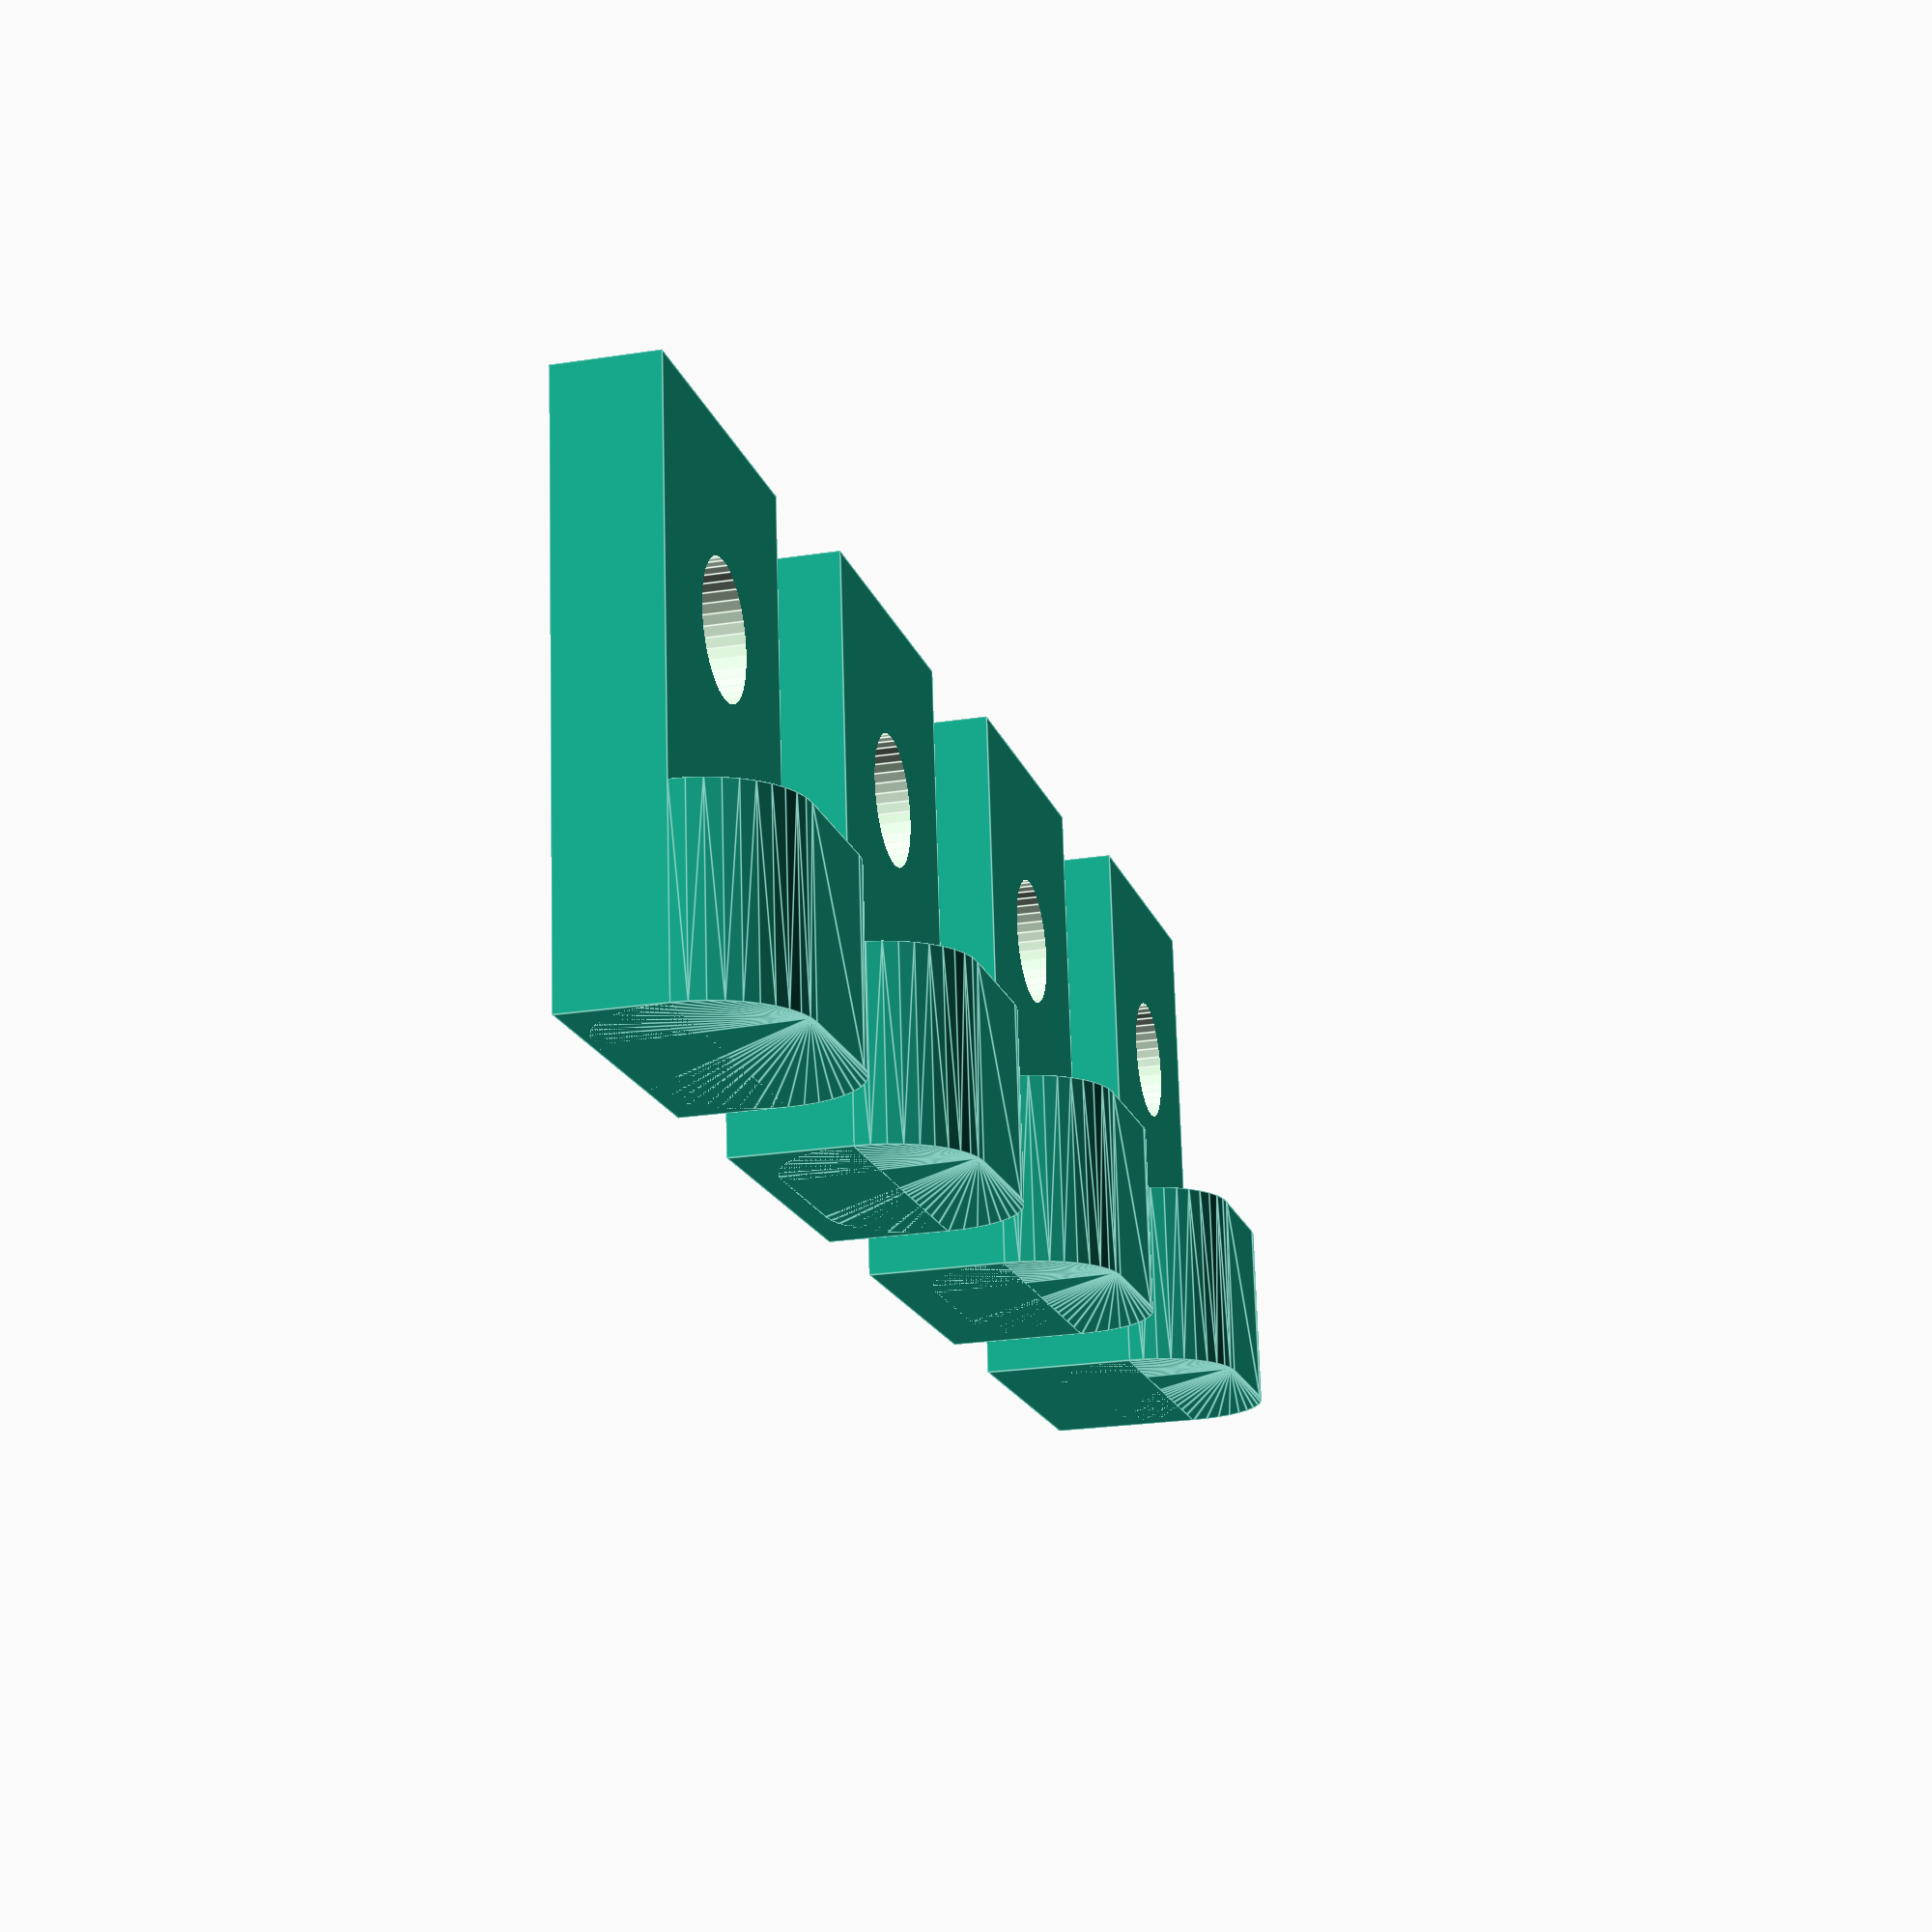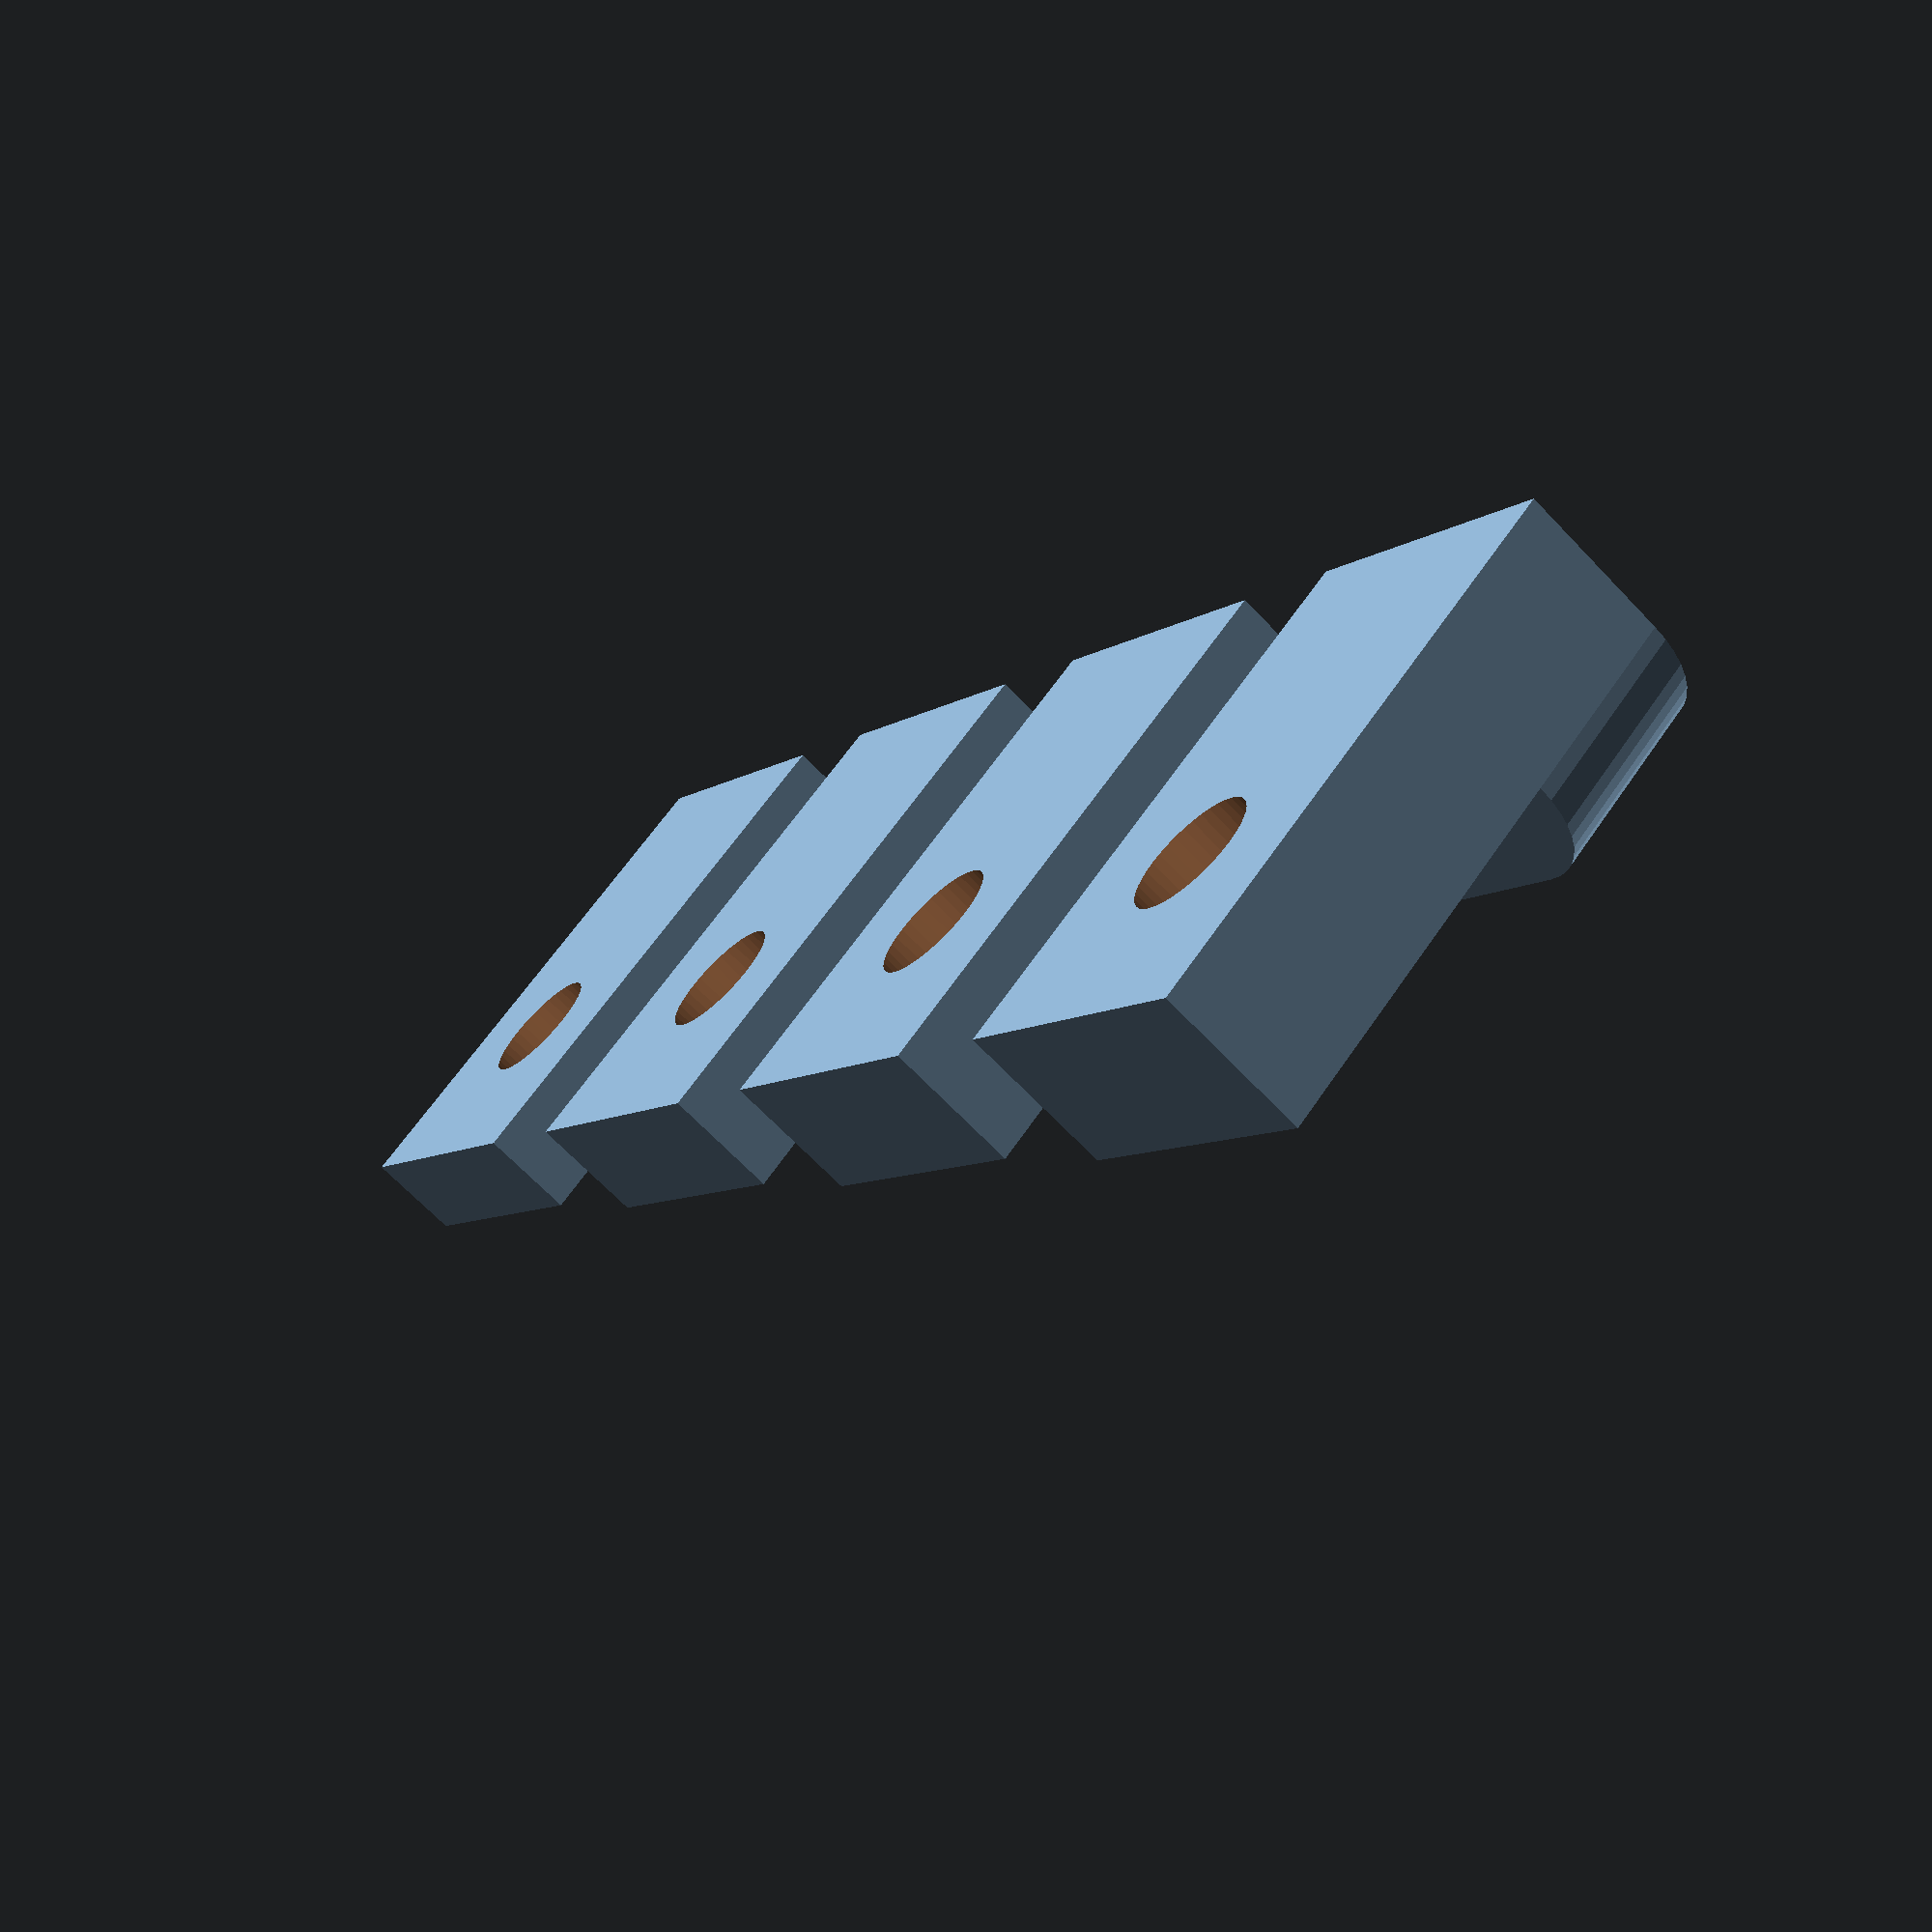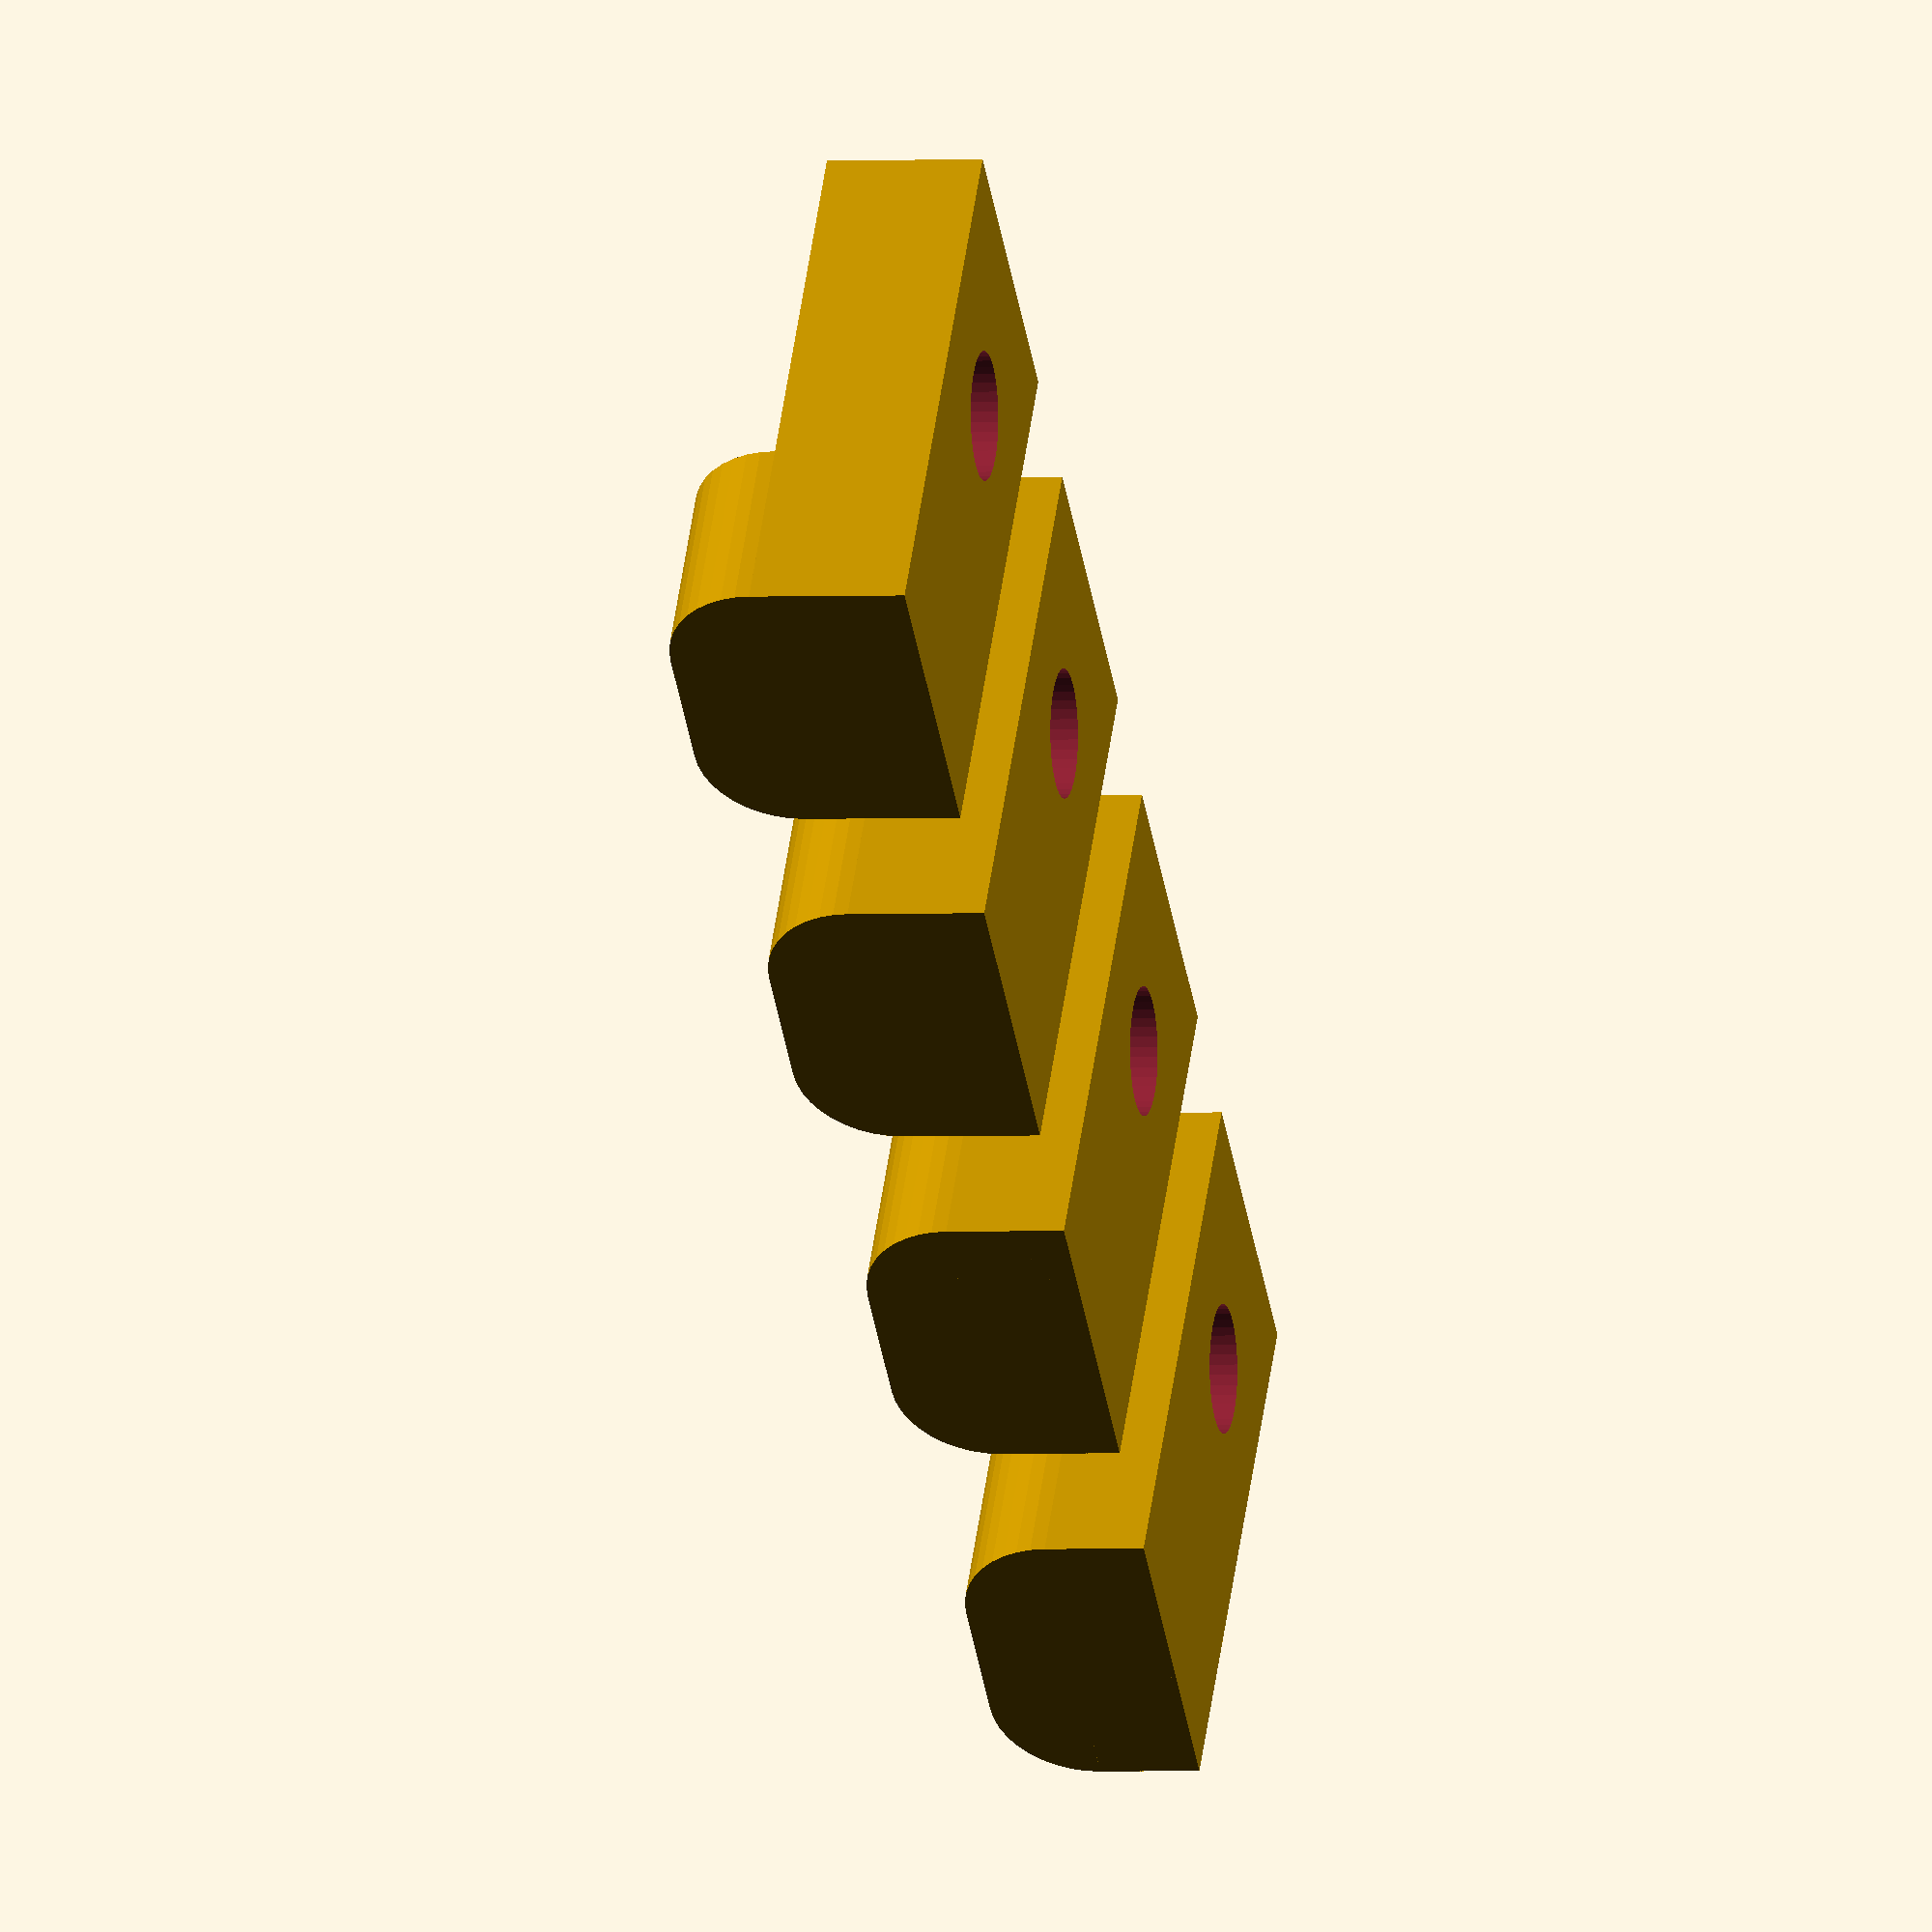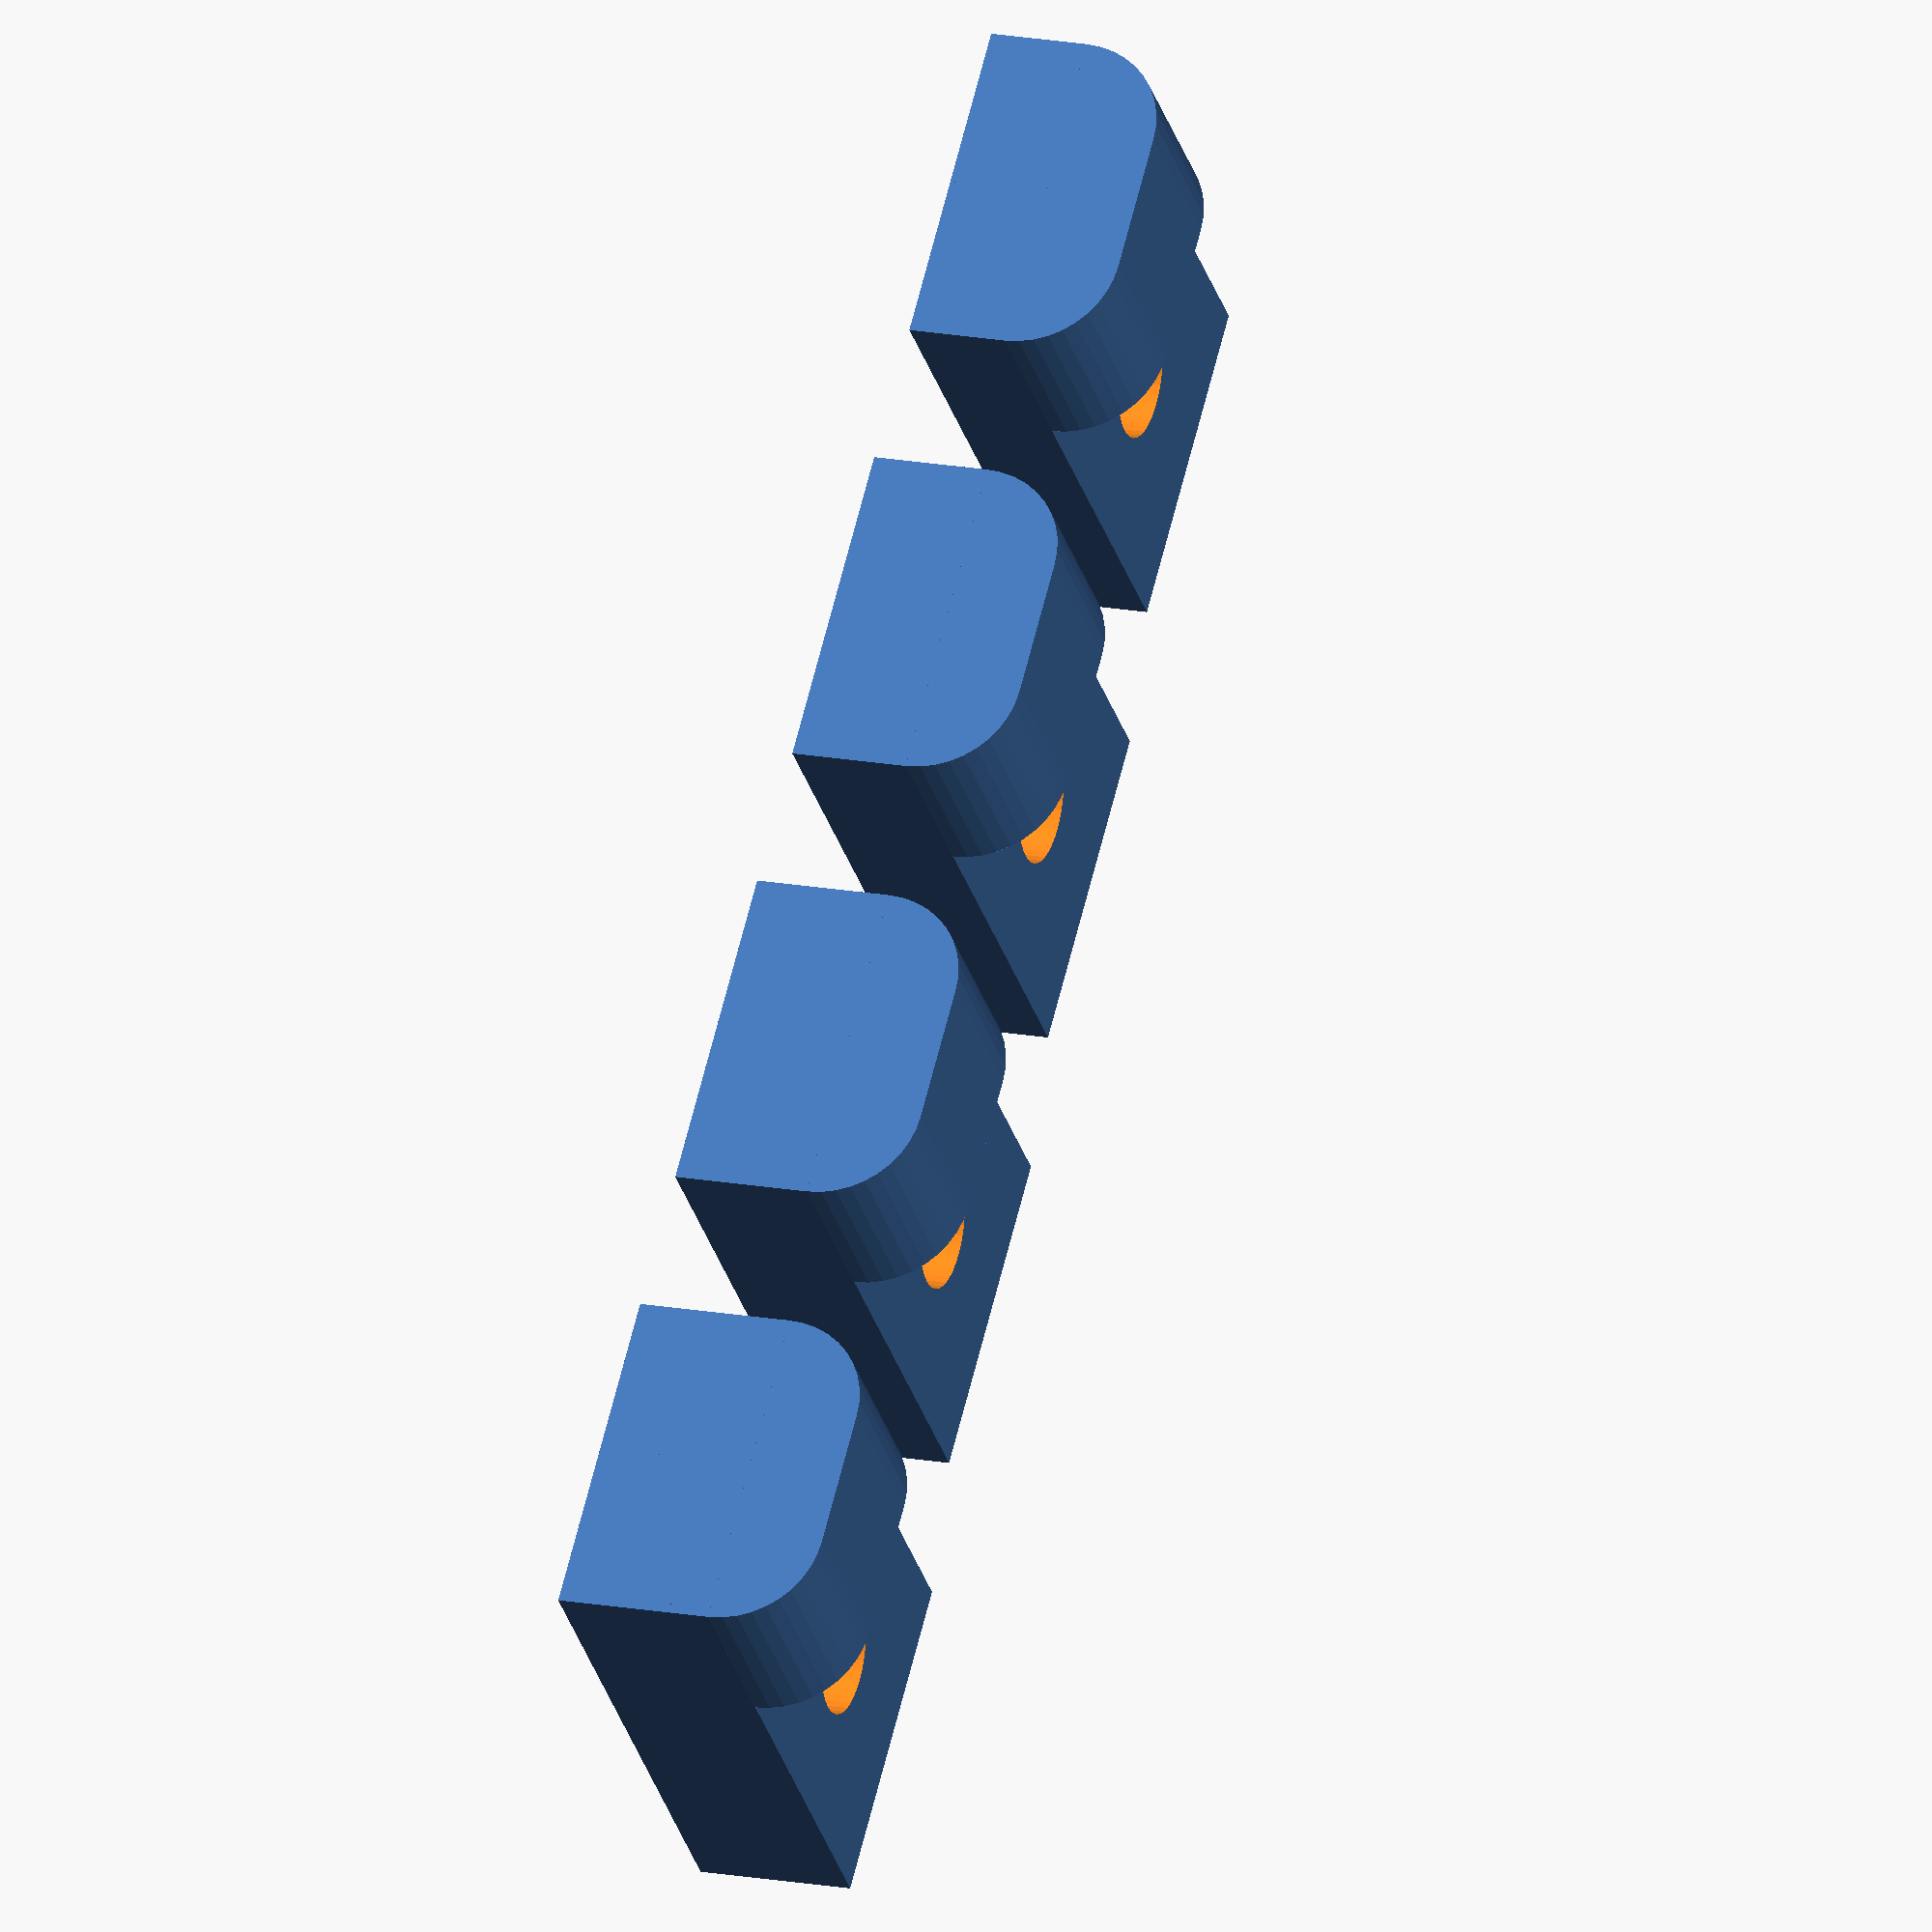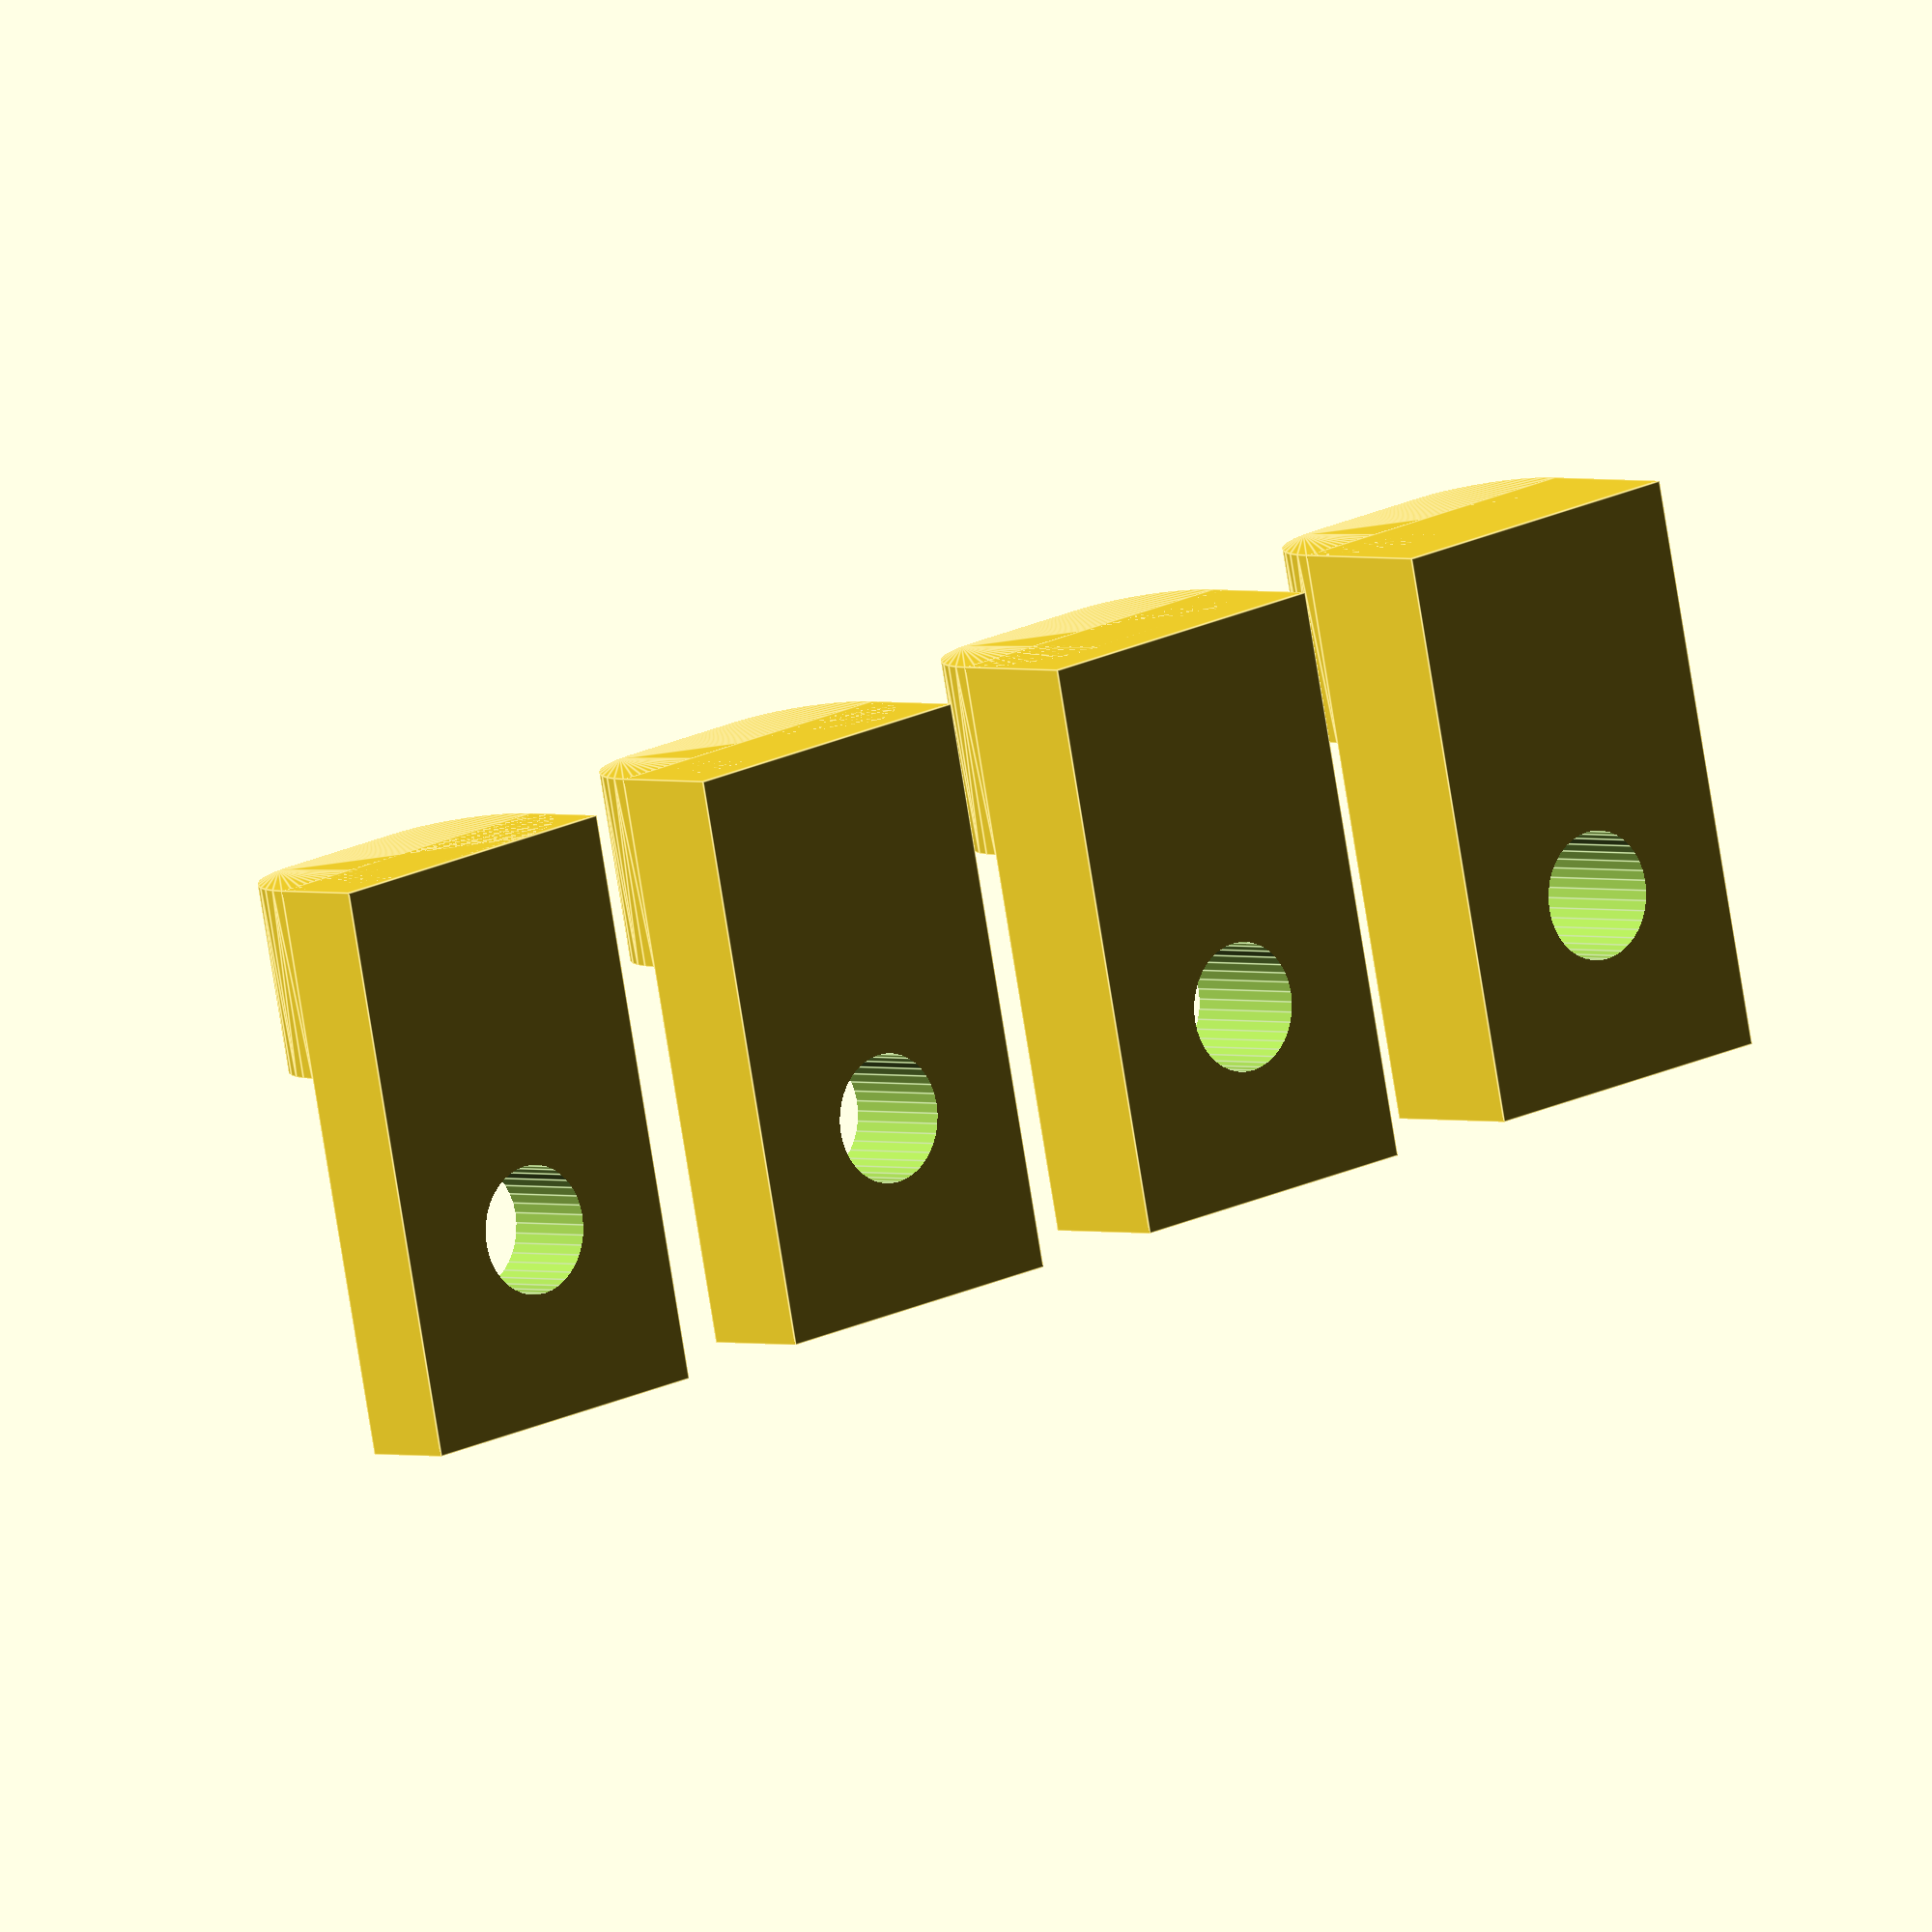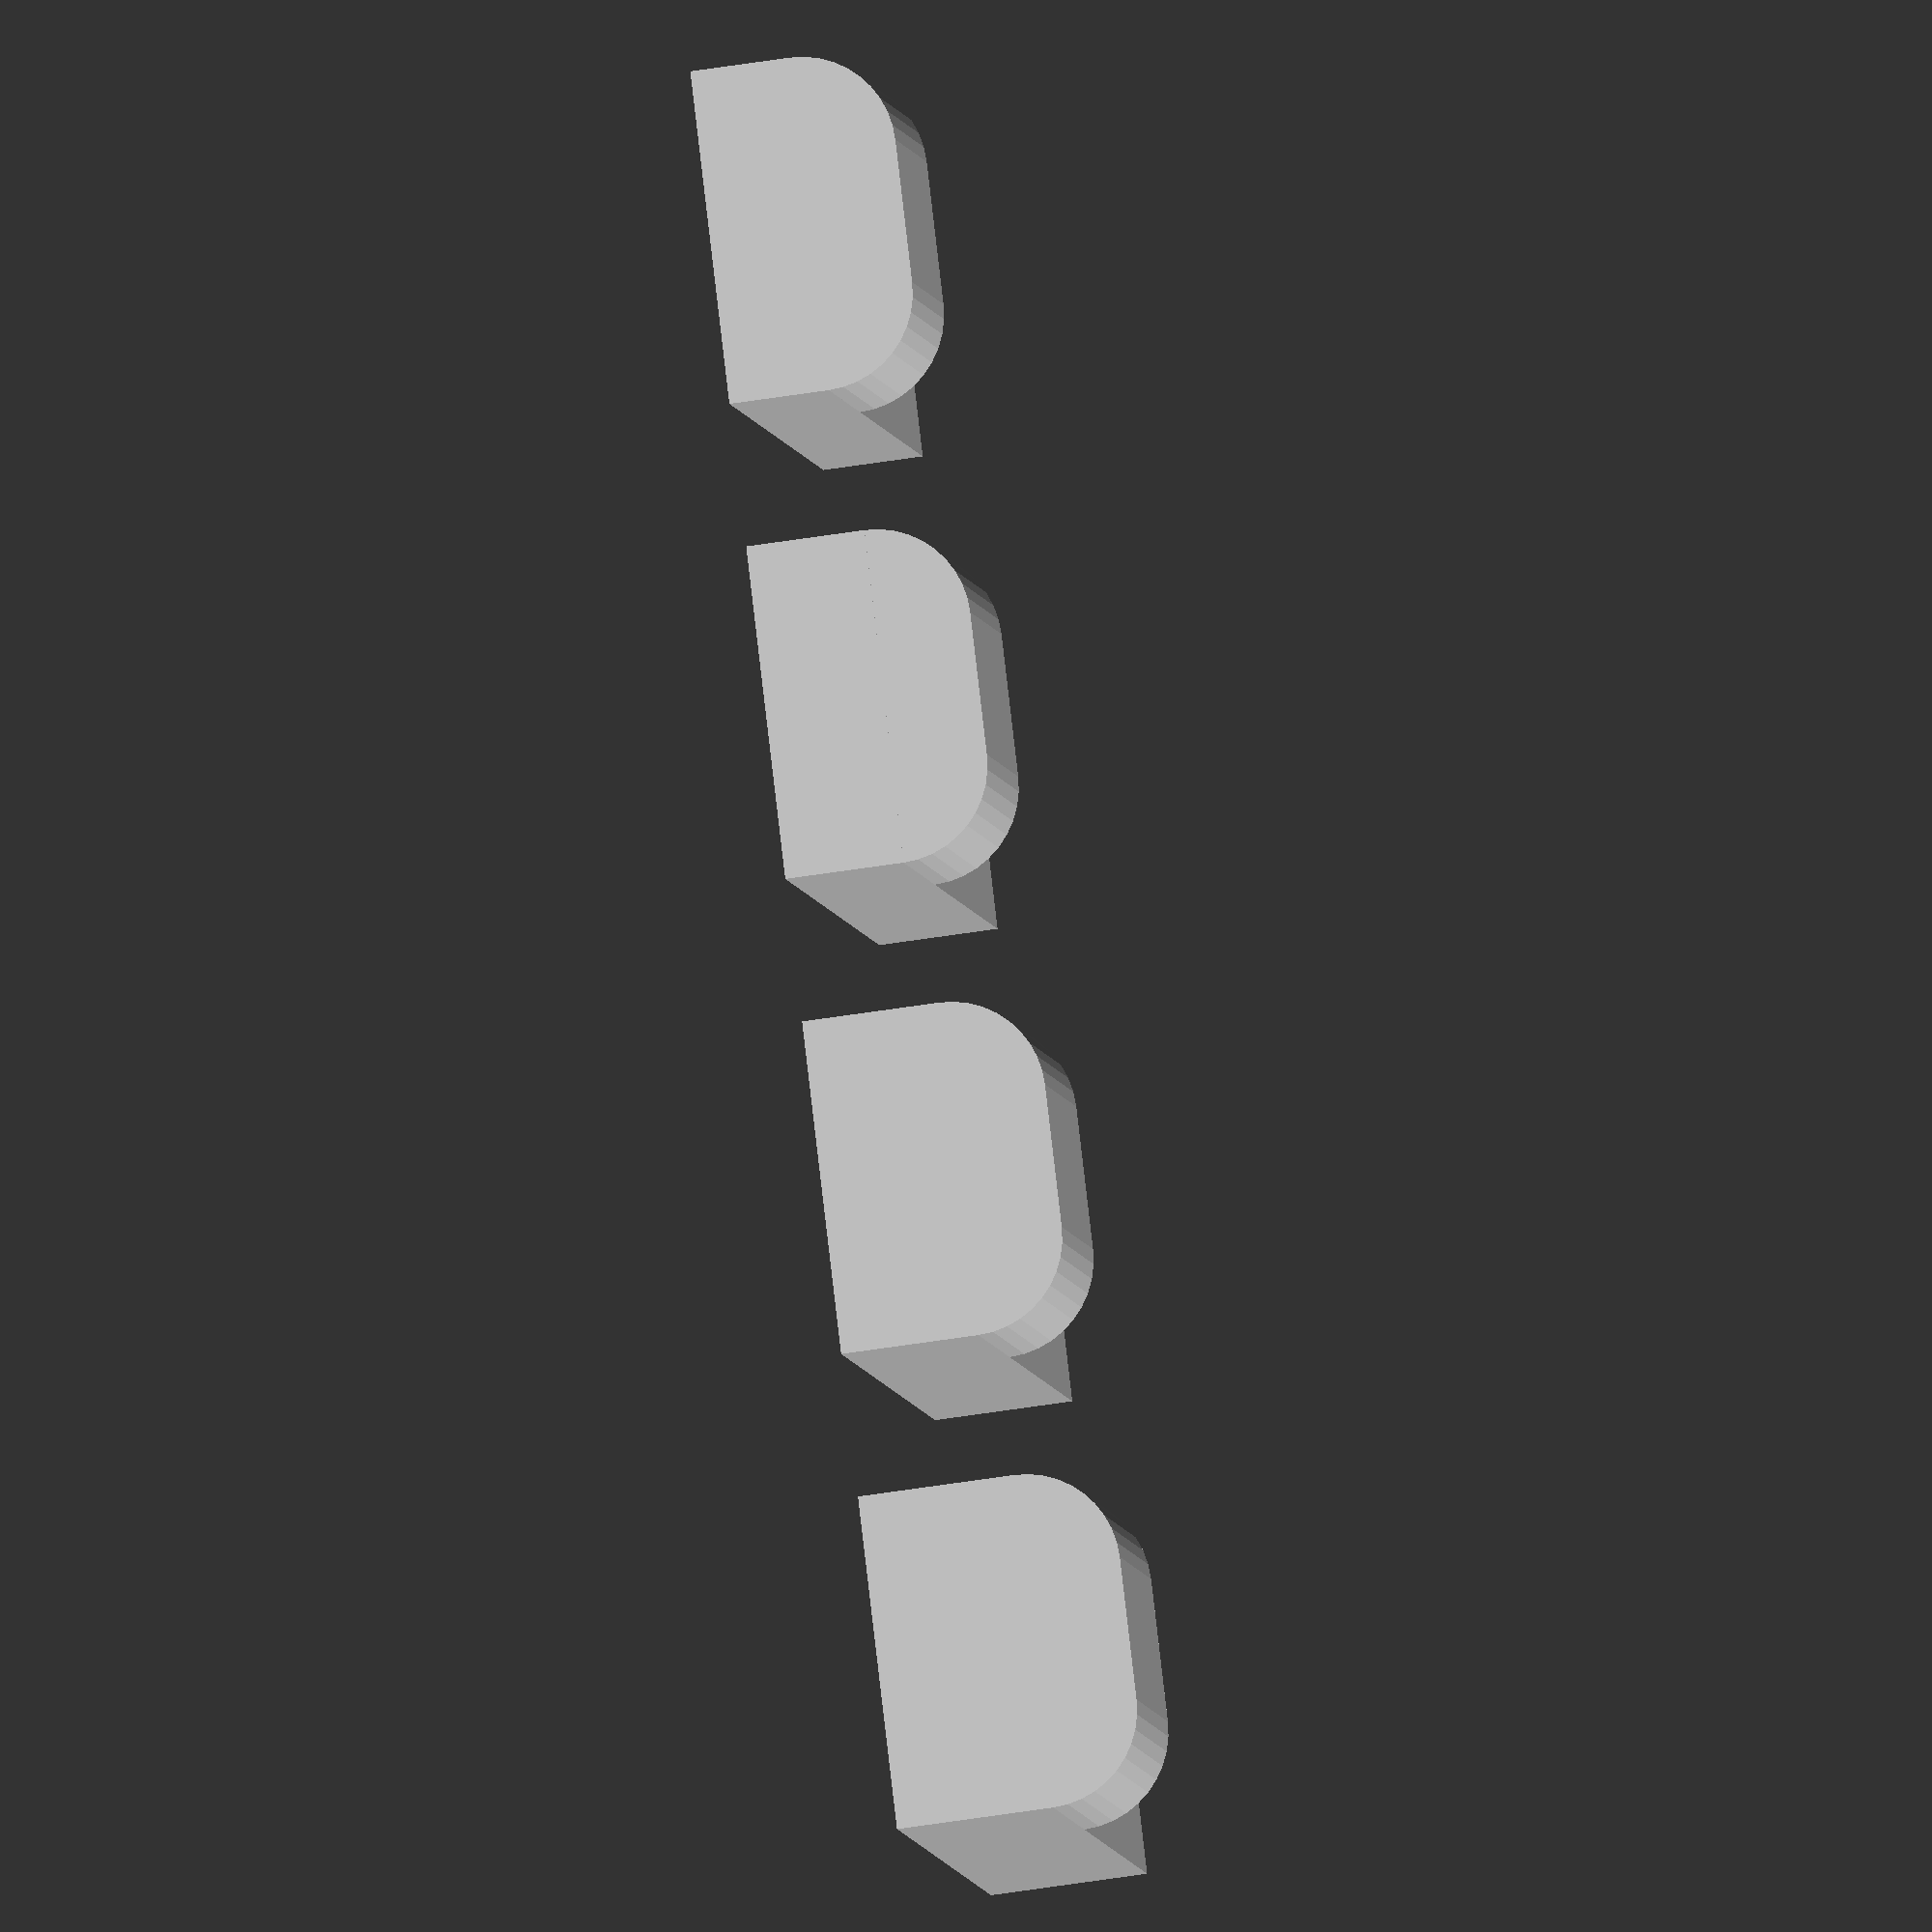
<openscad>
$fn=40;

rotate([-90,0,0]) for (i=[0:3]) {
   translate([i*10,-2.1-i*0.4,0]) zstop(height=2.1+i*0.4);
}

module zstop(height=2) {
   difference() {
      union() {
         hull() { 
            cylinder(r=2,h=4);
            translate([3,0,0]) cylinder(r=2,h=4);
         }
         translate([-2,0,0]) cube([7,height,12]);
      }
      translate([1.5,6,8]) rotate([90,0,0]) cylinder(d=2.7,h=10);
   }
}


</openscad>
<views>
elev=23.7 azim=353.3 roll=284.6 proj=p view=edges
elev=67.7 azim=129.5 roll=223.6 proj=p view=solid
elev=182.0 azim=140.8 roll=77.7 proj=o view=wireframe
elev=162.5 azim=314.6 roll=249.8 proj=o view=solid
elev=178.4 azim=12.3 roll=41.3 proj=o view=edges
elev=42.7 azim=54.5 roll=281.5 proj=o view=solid
</views>
